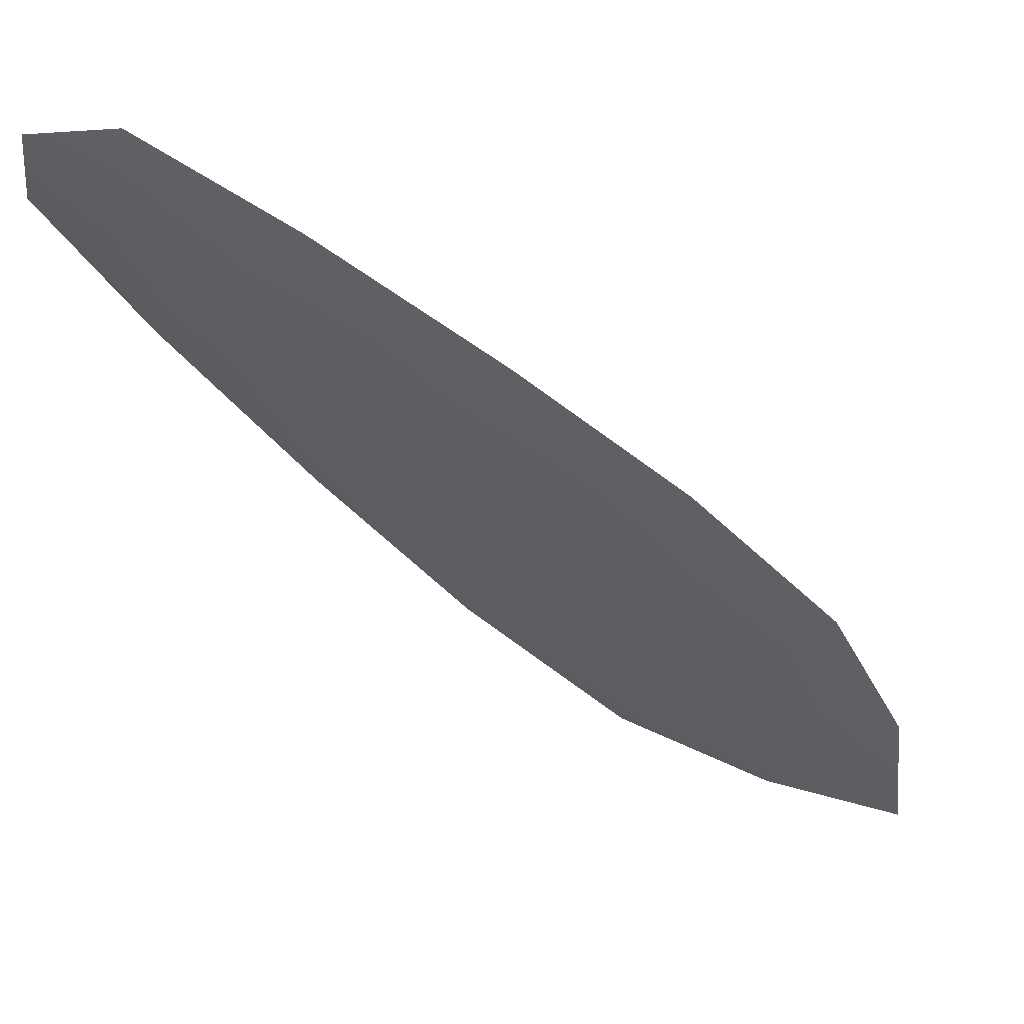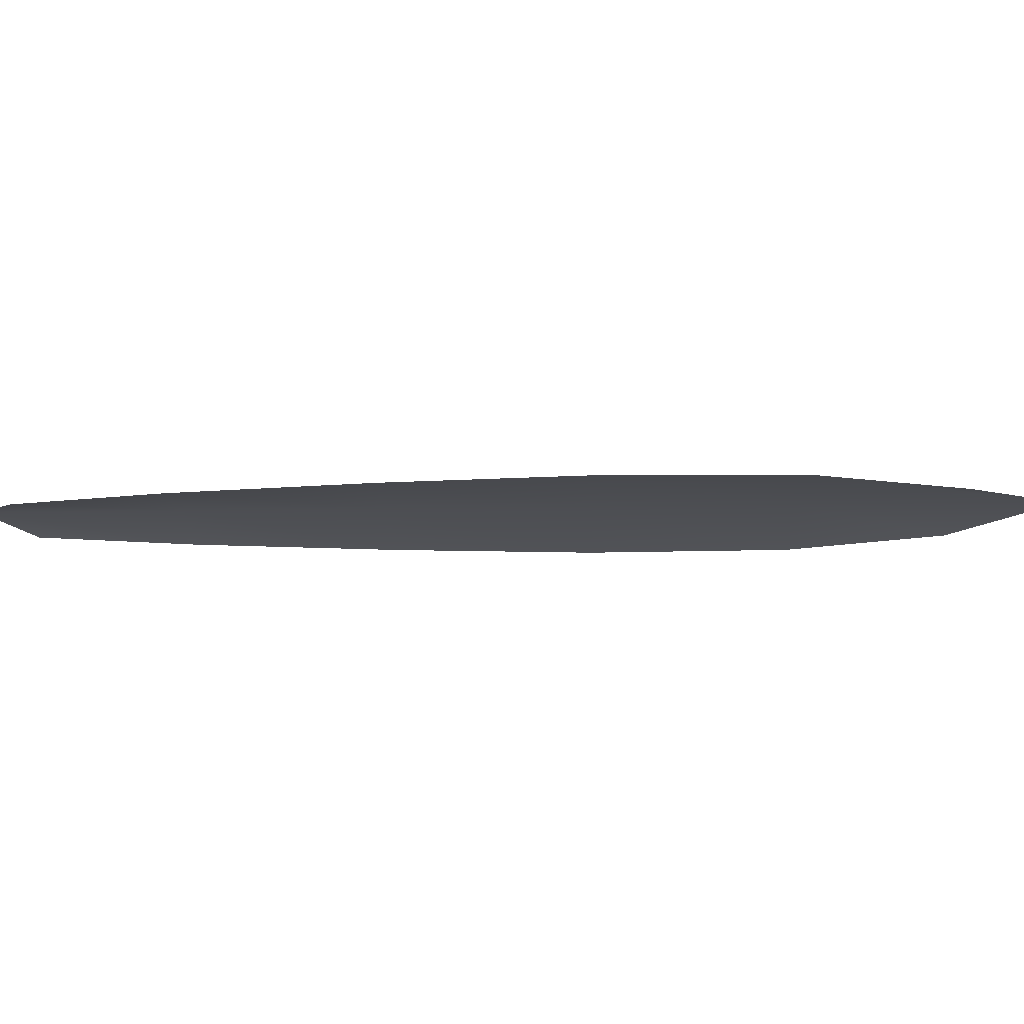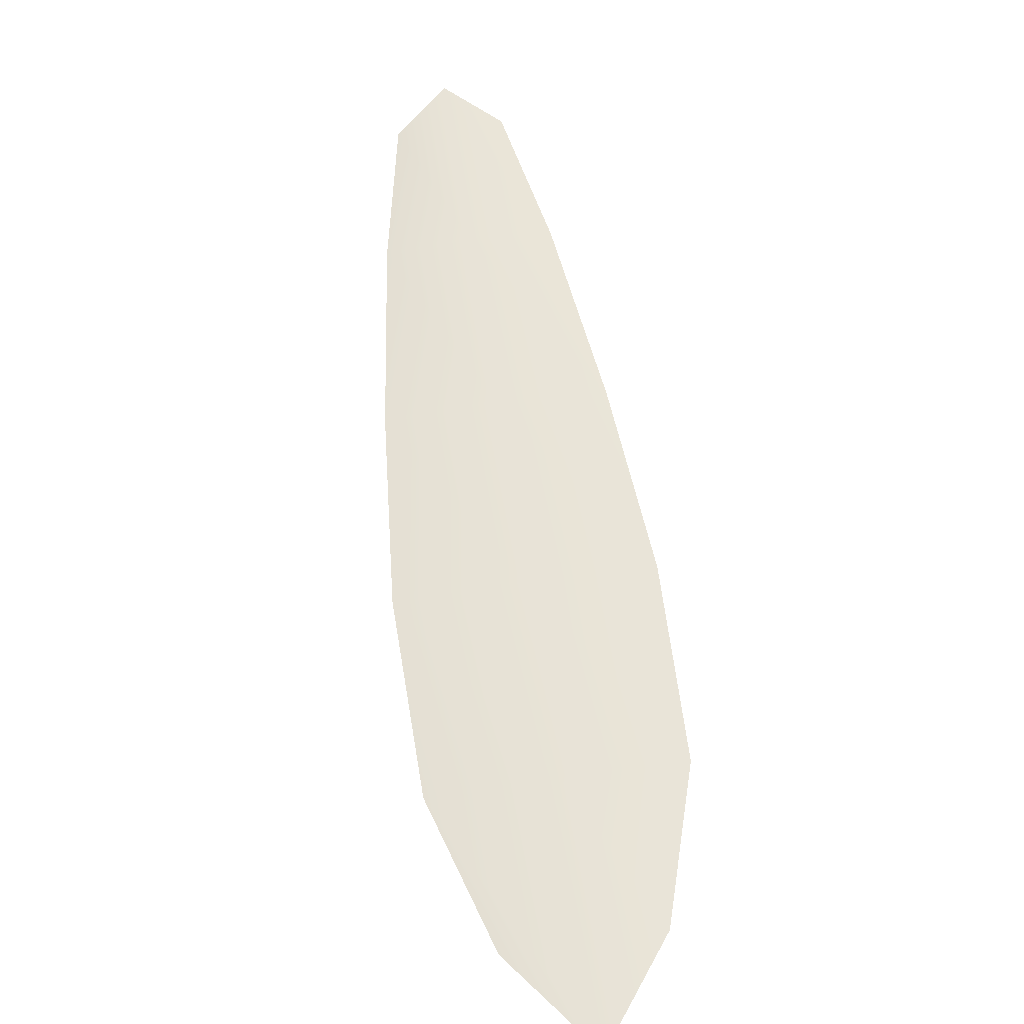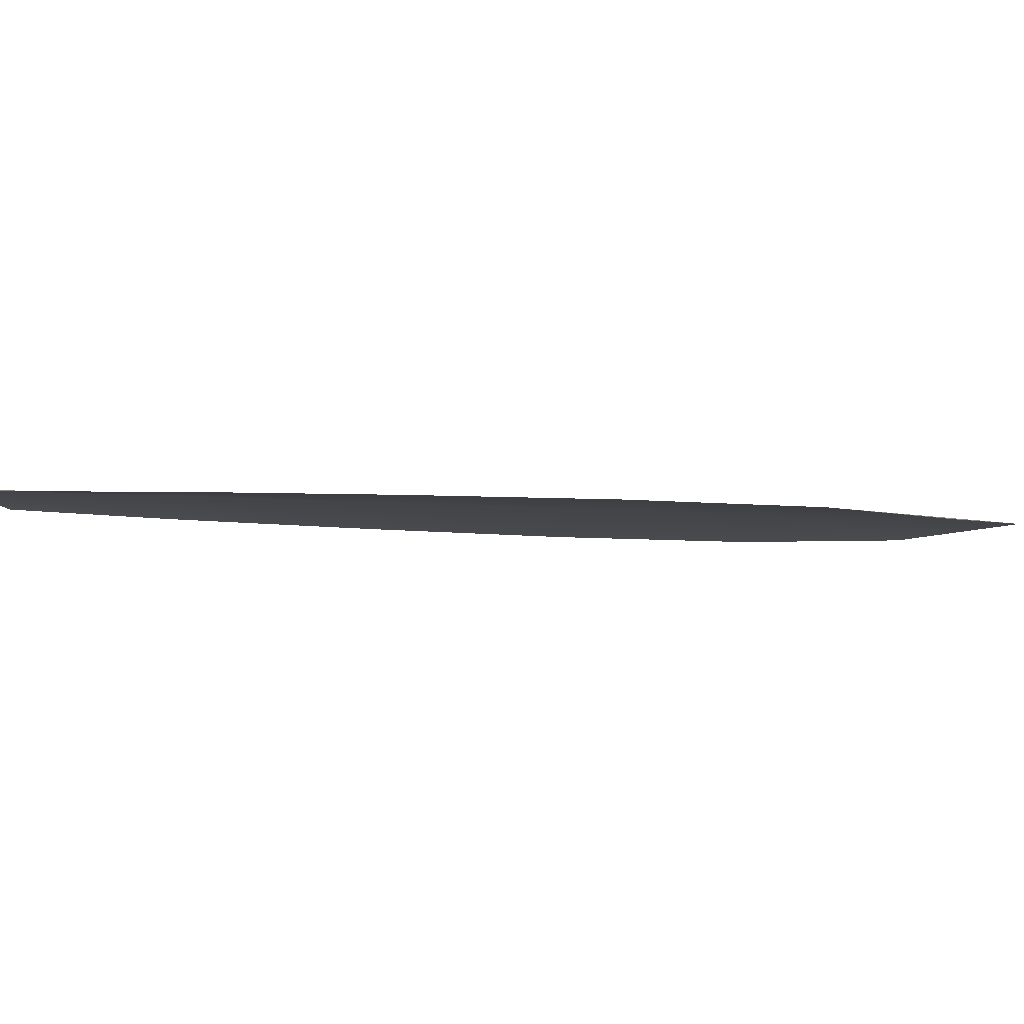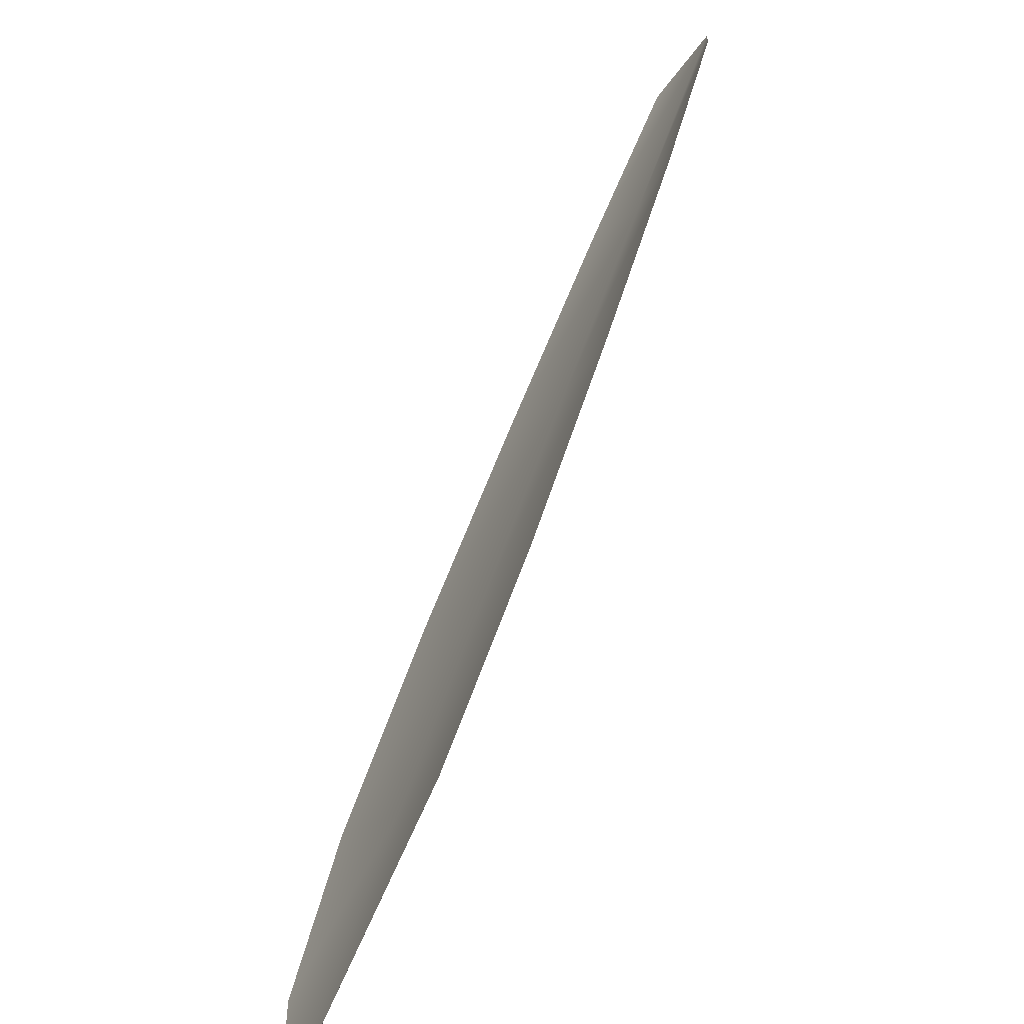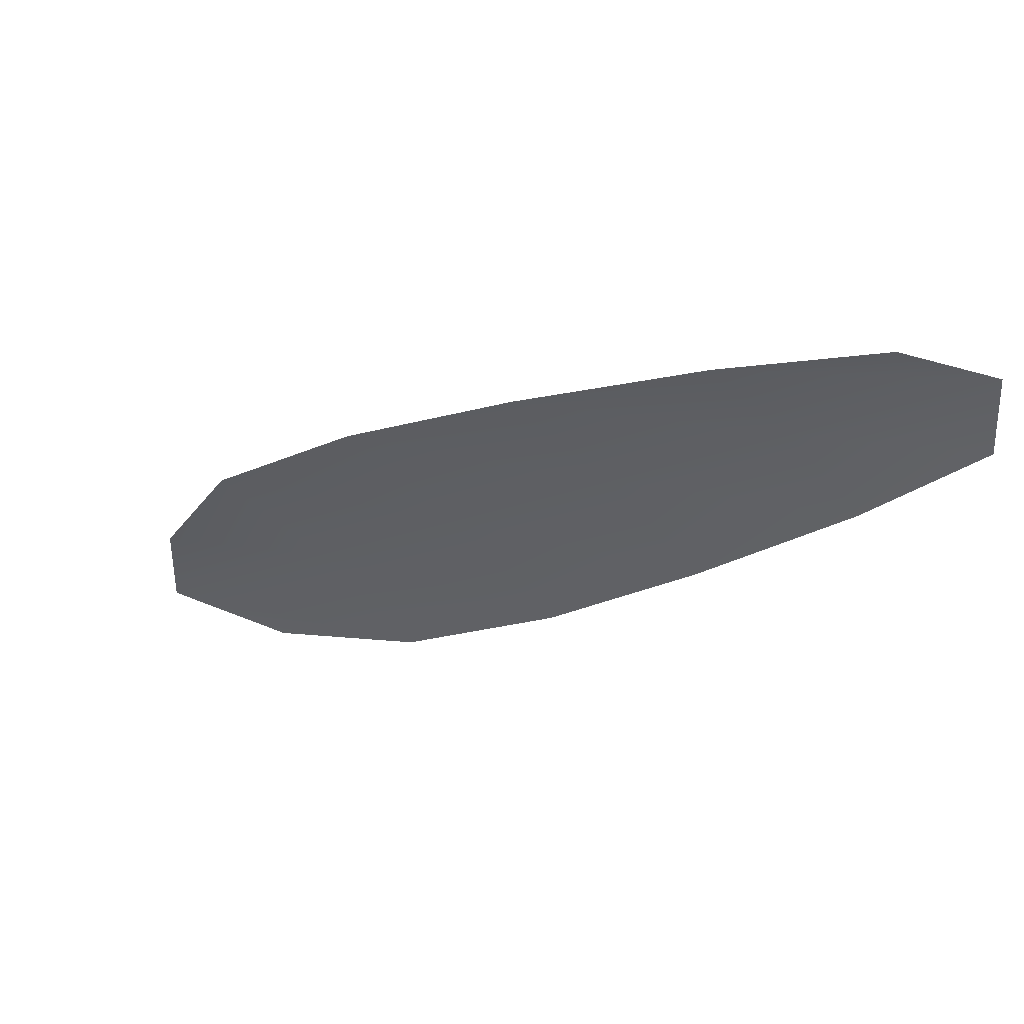
<metadata>
{"format":"obj","ext":"obj","renderer":"f3d","projection":"perspective","resolution":1024,"background":"white","views":[{"elev":49.5,"azim":6.1,"up":"+Y"},{"elev":-17.4,"azim":-45.1,"up":"+Z"},{"elev":62.1,"azim":34.9,"up":"+Z"},{"elev":-8.9,"azim":-58.8,"up":"+Z"},{"elev":-65.5,"azim":-119.4,"up":"+Y"},{"elev":57.9,"azim":-157.0,"up":"+Y"}]}
</metadata>
<code>
o feather_flight_secondary_018
v 0.2043 0.1404 0.02892
v 0.2007 0.137 0.0289
v 0.2325 0.1117 0.02893
v 0.2276 0.1071 0.0289
v 0.2011 0.1402 0.02934
v 0.2331 0.1061 0.02934
v 0.21 0.1364 0.02893
v 0.2168 0.1307 0.02894
v 0.2234 0.1247 0.02894
v 0.2293 0.1181 0.02894
v 0.2214 0.1106 0.02889
v 0.2152 0.1169 0.02889
v 0.2096 0.1239 0.02889
v 0.2044 0.1311 0.02889
v 0.2072 0.1337 0.02934
v 0.2132 0.1273 0.02934
v 0.2193 0.1208 0.02934
v 0.2254 0.1144 0.02934
f 18 10 3 6
f 11 18 6 4
f 5 1 7 15
f 15 7 8 16
f 16 8 9 17
f 17 9 10 18
f 2 5 15 14
f 14 15 16 13
f 13 16 17 12
f 12 17 18 11

</code>
